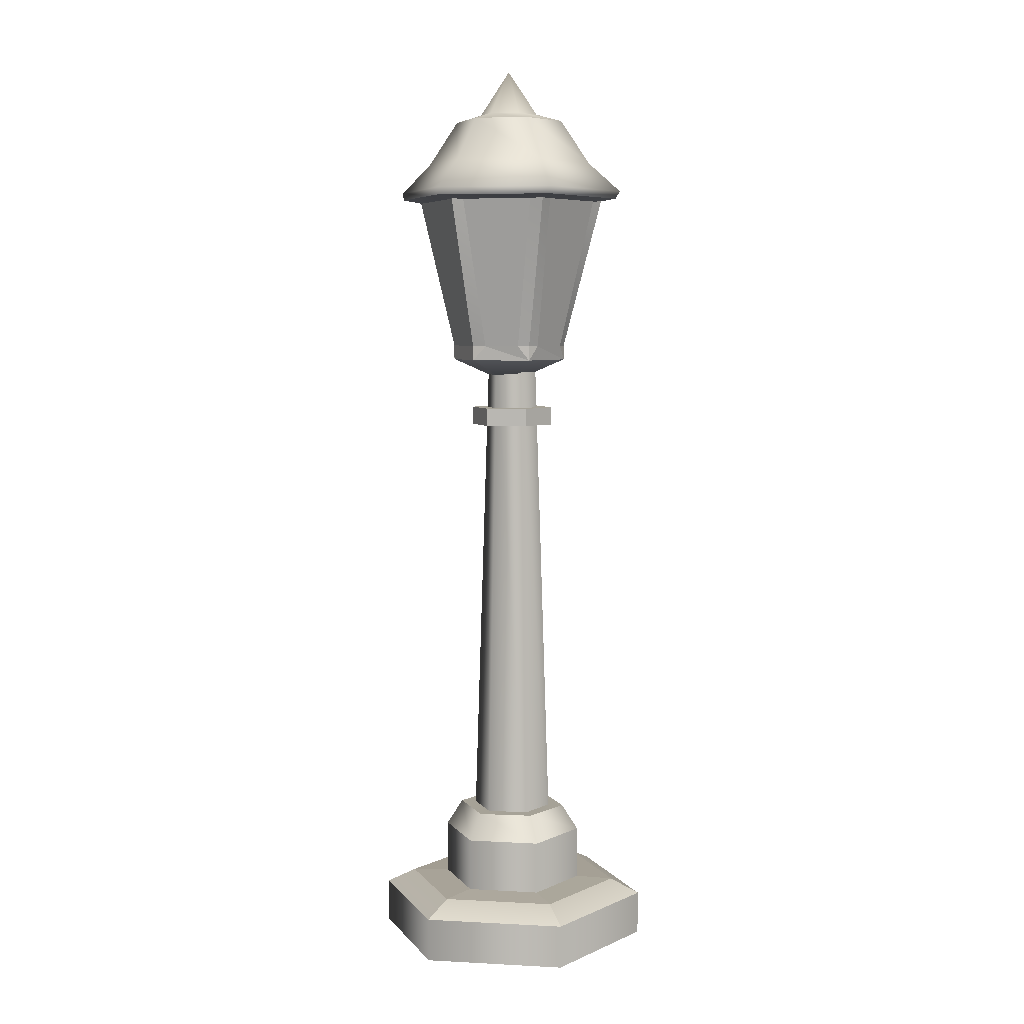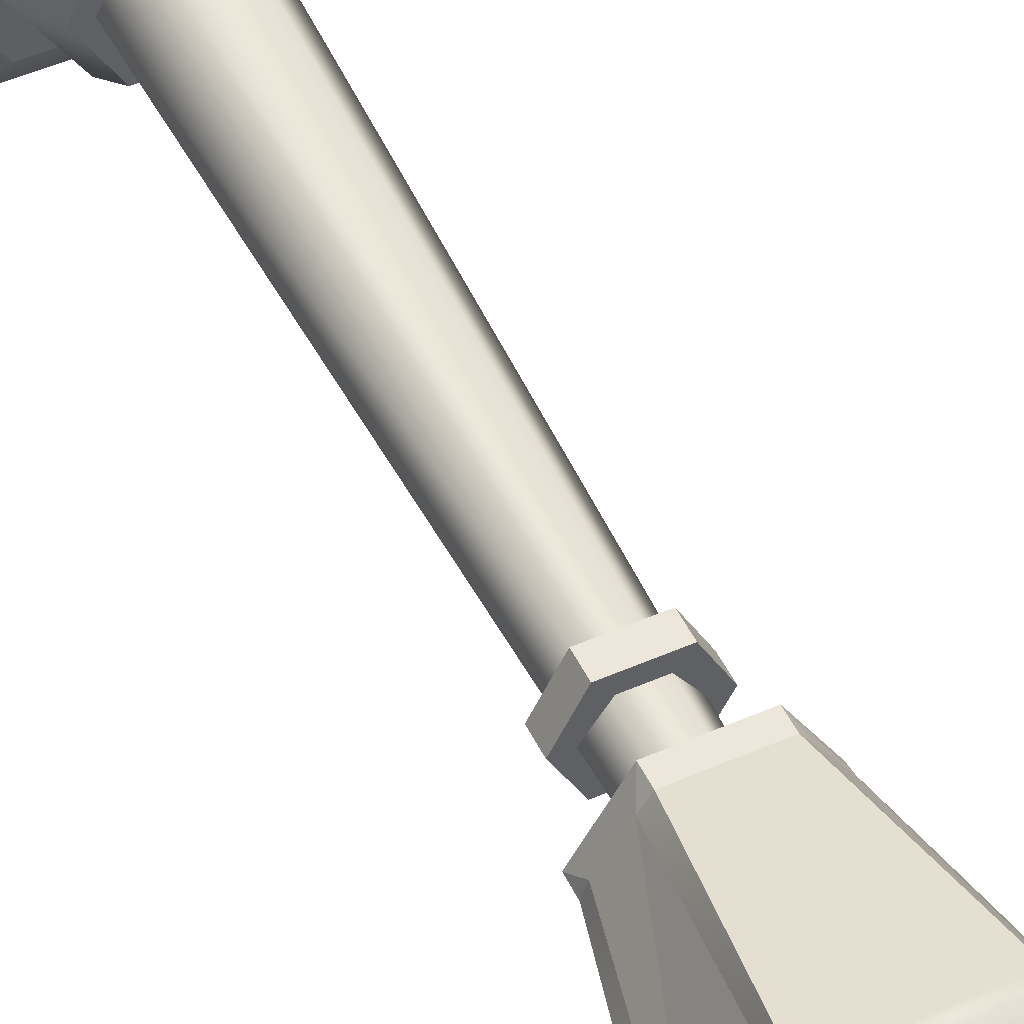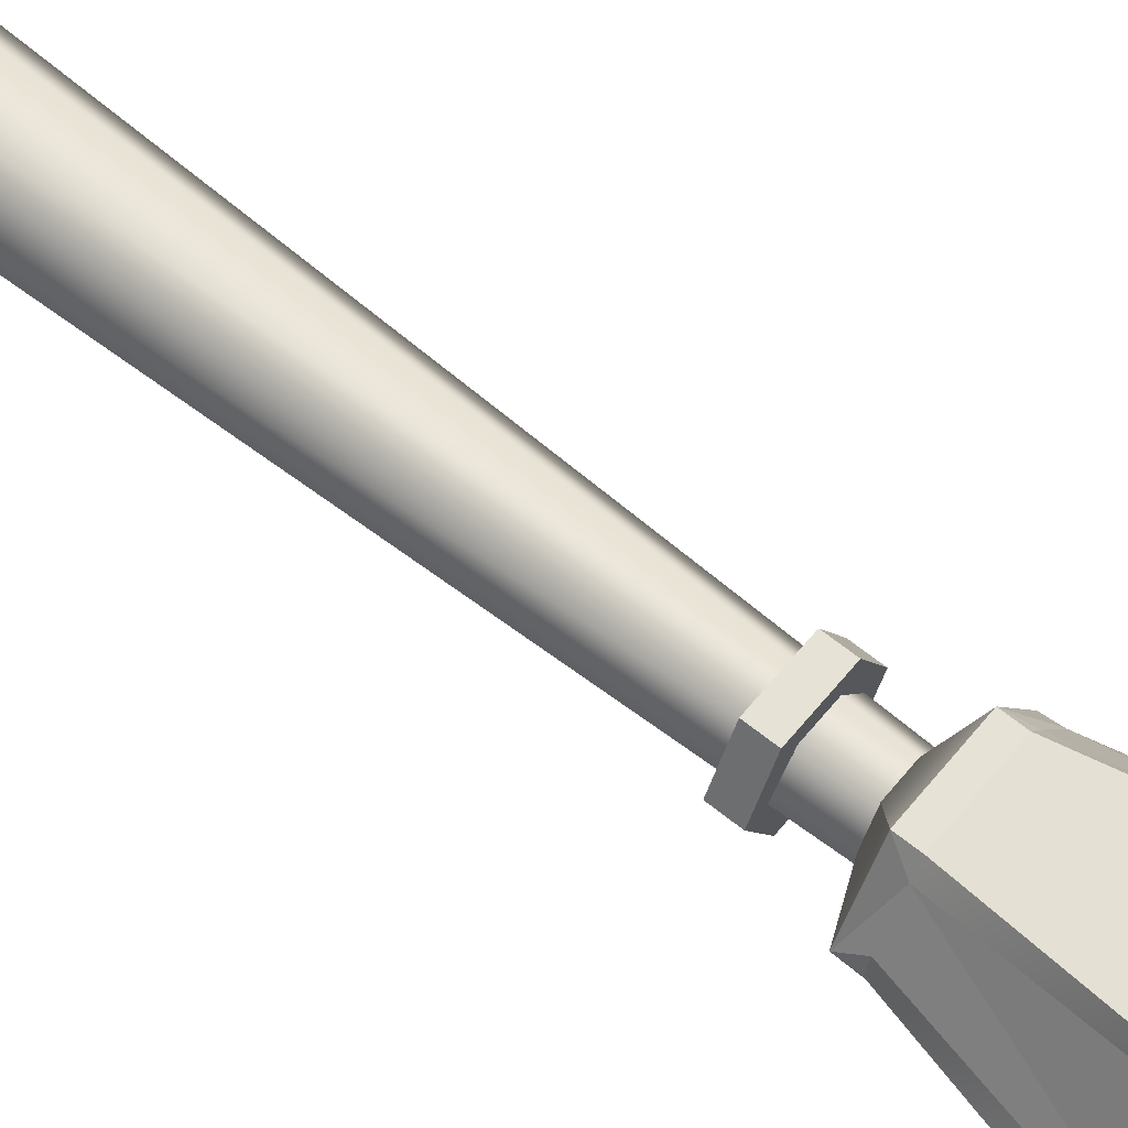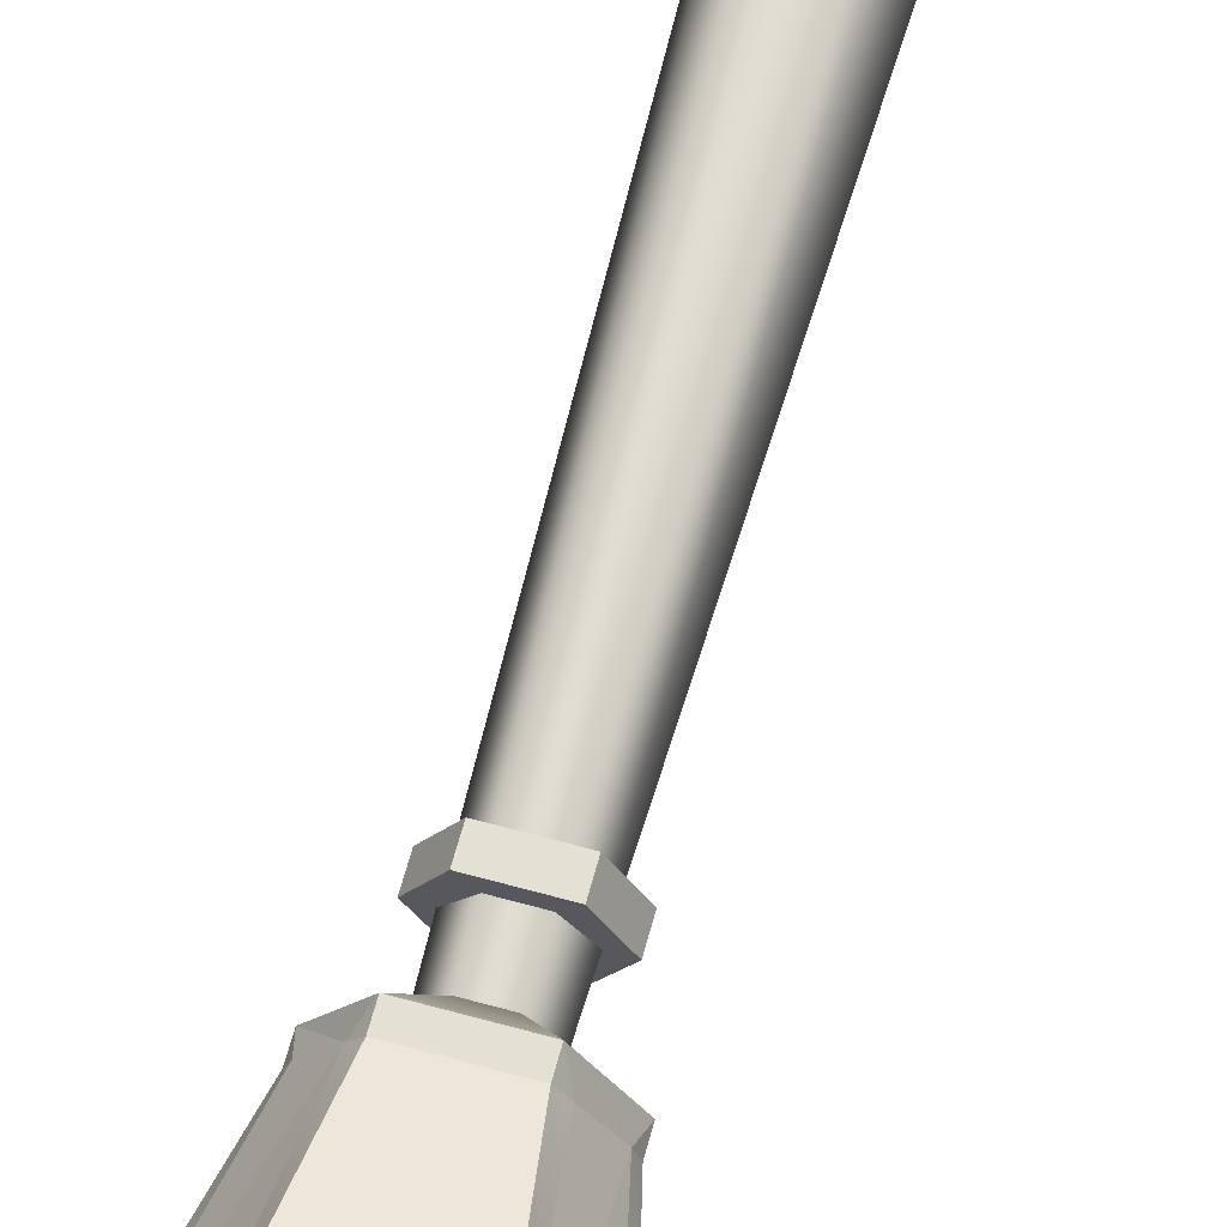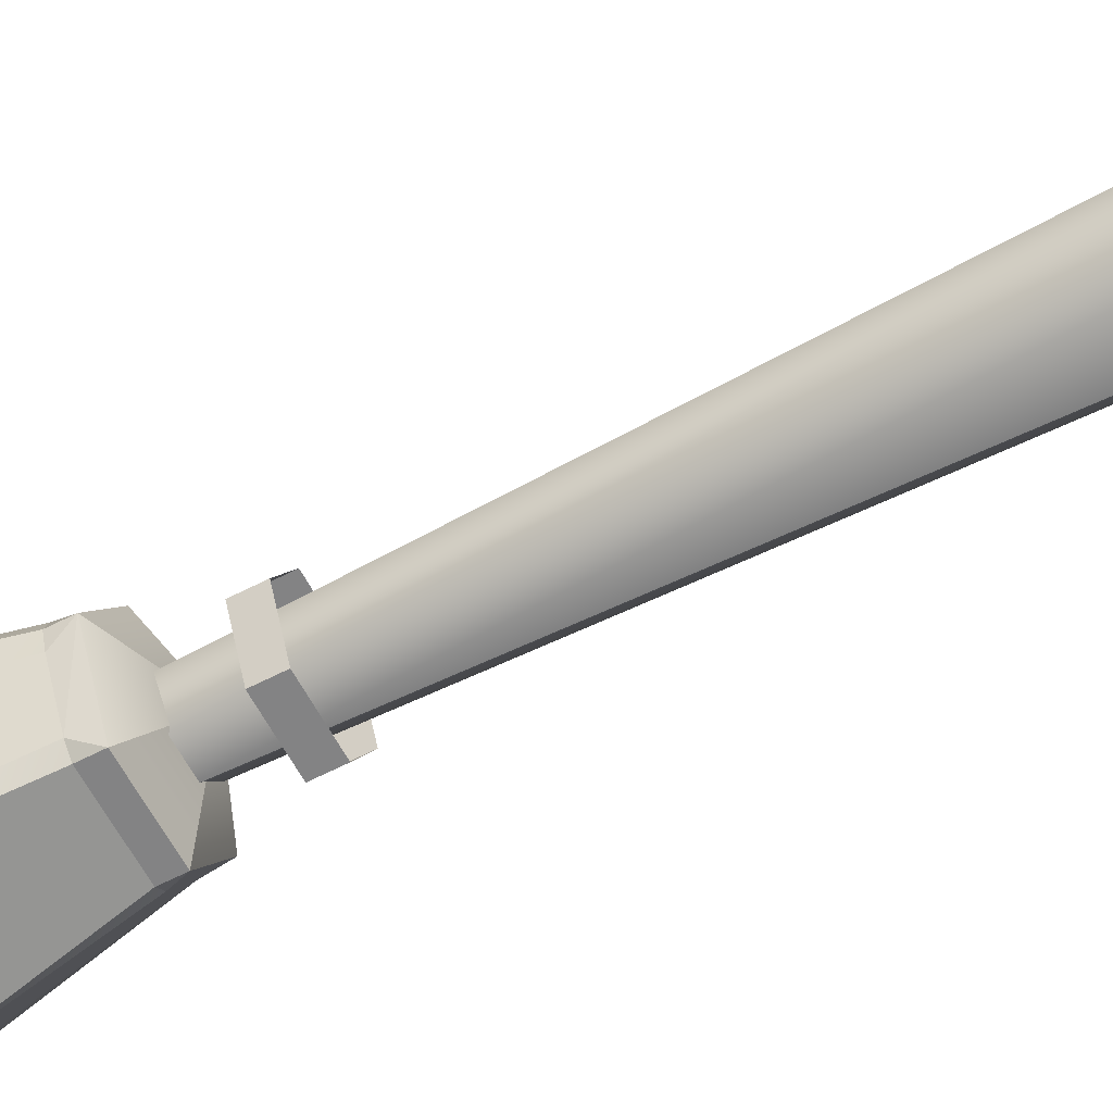
<metadata>
{"format":"obj","ext":"obj","renderer":"f3d","projection":"perspective","resolution":1024,"background":"white","views":[{"elev":6.5,"azim":68.8,"up":"+Y"},{"elev":50.5,"azim":154.4,"up":"+Z"},{"elev":63.2,"azim":129.3,"up":"+Z"},{"elev":66.2,"azim":-164.7,"up":"+Z"},{"elev":-61.1,"azim":-62.1,"up":"+Z"}]}
</metadata>
<code>
o vsn_mesh_0__mesh_0_.001
v 0.1451 0.6553 -0.2358
v -0.1451 0.6553 -0.2358
v 0 0.6553 0
v 0.2721 0.6553 0
v 0.1451 0.6553 0.2358
v -0.1451 0.6553 0.2358
v -0.2721 0.6553 0
v 0.1088 2.723 -0.1814
v -0.1088 2.723 -0.1814
v 0.1088 2.814 -0.1814
v -0.1088 2.814 -0.1814
v -0.1088 2.723 -0.1814
v -0.1995 2.723 1e-06
v -0.1088 2.814 -0.1814
v -0.1995 2.814 1e-06
v -0.1995 2.723 1e-06
v -0.1088 2.723 0.1814
v -0.1995 2.814 1e-06
v -0.1088 2.814 0.1814
v -0.1088 2.723 0.1814
v 0.1088 2.723 0.1814
v -0.1088 2.814 0.1814
v 0.1088 2.814 0.1814
v 0.1088 2.723 0.1814
v 0.1995 2.723 1e-06
v 0.1088 2.814 0.1814
v 0.1995 2.814 1e-06
v 0.1995 2.723 1e-06
v 0.1088 2.723 -0.1814
v 0.1995 2.814 1e-06
v 0.1088 2.814 -0.1814
v 0.1088 2.814 -0.1814
v -0.1088 2.814 -0.1814
v 0 2.814 1e-06
v 0.1995 2.814 1e-06
v 0.1088 2.814 0.1814
v -0.1088 2.814 0.1814
v -0.1995 2.814 1e-06
v 0.2721 3.14 -0.03627
v 0.2902 3.14 0.01814
v 0.2902 3.068 0.01814
v 0.1451 3.068 -0.2358
v 0.1814 3.14 -0.1995
v 0.1451 3.14 -0.2358
v 0.1814 3.14 0.2177
v 0.1451 3.14 0.2721
v 0.1451 3.068 0.2721
v 0.2902 3.068 0.01814
v 0.2721 3.14 0.07255
v 0.2902 3.14 0.01814
v -0.09069 3.14 0.2721
v -0.1451 3.14 0.2721
v -0.1451 3.068 0.2721
v 0.1451 3.068 0.2721
v 0.09069 3.14 0.2721
v 0.1451 3.14 0.2721
v -0.1814 3.14 0.2177
v -0.2721 3.14 0.07255
v -0.1451 3.068 0.2721
v -0.1451 3.14 0.2721
v -0.2902 3.068 0.01814
v -0.2902 3.14 0.01814
v -0.2721 3.14 -0.03627
v -0.1814 3.14 -0.1995
v -0.2902 3.068 0.01814
v -0.2902 3.14 0.01814
v -0.1451 3.068 -0.2358
v -0.1451 3.14 -0.2358
v -0.09069 3.14 -0.2358
v 0.09069 3.14 -0.2358
v -0.1451 3.068 -0.2358
v -0.1451 3.14 -0.2358
v 0.1451 3.068 -0.2358
v 0.1451 3.14 -0.2358
v -0.1814 3.956 0.4353
v -0.09069 3.14 0.2721
v 0.1814 3.956 0.4353
v 0.09069 3.14 0.2721
v 0.2721 3.956 0.3809
v 0.1814 3.14 0.2177
v 0.4534 3.956 0.07255
v 0.2721 3.14 0.07255
v 0.4534 3.956 -0.03627
v 0.2721 3.14 -0.03627
v 0.2721 3.956 -0.3628
v 0.1814 3.14 -0.1995
v 0.1814 3.956 -0.4172
v 0.09069 3.14 -0.2358
v -0.1814 3.956 -0.4172
v -0.09069 3.14 -0.2358
v -0.2721 3.956 -0.3628
v -0.1814 3.14 -0.1995
v -0.4534 3.956 -0.03627
v -0.2721 3.14 -0.03627
v -0.4534 3.956 0.07255
v -0.2721 3.14 0.07255
v -0.2721 3.956 0.3809
v -0.1814 3.14 0.2177
v 0.2721 0.2562 -0.4716
v -0.2721 0.2562 -0.4716
v 0 0.2744 0
v -0.2721 0.2562 -0.4716
v -0.5441 0.2562 0
v -0.5441 0.2562 0
v -0.2721 0.2562 0.4716
v -0.2721 0.2562 0.4716
v 0.2721 0.2562 0.4716
v 0.2721 0.2562 0.4716
v 0.5441 0.2562 0
v 0.5441 0.2562 0
v 0.2721 0.2562 -0.4716
v 0.1814 -0.05211 -0.3083
v -0.1814 -0.05211 -0.3083
v 0.1814 0.5283 -0.3083
v -0.1814 0.5283 -0.3083
v -0.3628 -0.05211 -0
v -0.3628 0.5283 0
v -0.1814 -0.05211 0.3083
v -0.1814 0.5283 0.3083
v 0.1814 -0.05211 0.3083
v 0.1814 0.5283 0.3083
v 0.3628 -0.05211 -0
v 0.3628 0.5283 0
v 0.1814 -0.05211 -0.3083
v 0.1814 0.5283 -0.3083
v -0.3628 0.5283 0
v -0.1814 0.5283 0.3083
v -0.2721 0.6553 0
v -0.1451 0.6553 -0.2358
v -0.1814 0.5283 -0.3083
v 0.1451 0.6553 -0.2358
v 0.1814 0.5283 -0.3083
v 0.2721 0.6553 0
v 0.3628 0.5283 0
v 0.1451 0.6553 0.2358
v 0.1814 0.5283 0.3083
v -0.1451 0.6553 0.2358
v 0.1088 0.3106 -0.1814
v -0.1088 0.3106 -0.1814
v 0.05441 3.086 -0.1088
v -0.05441 3.086 -0.1088
v -0.2177 0.3106 0
v -0.127 3.086 1e-06
v -0.1088 0.3106 0.1814
v -0.05441 3.086 0.1088
v 0.1088 0.3106 0.1814
v 0.05441 3.086 0.1088
v 0.2177 0.3106 0
v 0.127 3.086 1e-06
v 0.1088 0.3106 -0.1814
v 0.05441 3.086 -0.1088
v 0.05441 3.086 -0.1088
v -0.05441 3.086 -0.1088
v 0.01814 3.086 -0.03627
v 0.03628 3.086 1e-06
v 0.127 3.086 1e-06
v 0.01814 3.086 0.03628
v 0.05441 3.086 0.1088
v -0.01814 3.086 0.03628
v -0.05441 3.086 0.1088
v -0.03628 3.086 1e-06
v -0.127 3.086 1e-06
v -0.01814 3.086 -0.03627
v 0.01814 3.412 -0.03627
v 0.03628 3.412 1e-06
v 0.01814 3.412 0.03628
v -0.01814 3.412 0.03628
v -0.03628 3.412 1e-06
v -0.01814 3.412 -0.03627
v 0.1451 3.14 -0.2358
v 0.09069 3.14 -0.2358
v 0.2539 3.956 -0.4172
v 0.1814 3.956 -0.4172
v -0.2902 3.14 0.01814
v -0.2721 3.14 0.07255
v -0.4897 3.956 0.01814
v -0.4534 3.956 0.07255
v -0.1451 3.14 0.2721
v -0.09069 3.14 0.2721
v -0.2539 3.956 0.4353
v -0.1814 3.956 0.4353
v 0.2902 3.14 0.01814
v 0.2721 3.14 -0.03627
v 0.4897 3.956 0.01814
v 0.4534 3.956 -0.03627
v 0.1814 3.14 -0.1995
v 0.1451 3.14 -0.2358
v 0.2721 3.956 -0.3628
v 0.2539 3.956 -0.4172
v 0.2721 3.14 0.07255
v 0.2902 3.14 0.01814
v 0.4534 3.956 0.07255
v 0.4897 3.956 0.01814
v 0.1451 3.14 0.2721
v 0.1814 3.14 0.2177
v 0.2539 3.956 0.4353
v 0.2721 3.956 0.3809
v 0.09069 3.14 0.2721
v 0.1451 3.14 0.2721
v 0.1814 3.956 0.4353
v 0.2539 3.956 0.4353
v -0.1814 3.14 0.2177
v -0.1451 3.14 0.2721
v -0.2721 3.956 0.3809
v -0.2539 3.956 0.4353
v -0.2721 3.14 -0.03627
v -0.2902 3.14 0.01814
v -0.4534 3.956 -0.03627
v -0.4897 3.956 0.01814
v -0.1451 3.14 -0.2358
v -0.1814 3.14 -0.1995
v -0.2539 3.956 -0.4172
v -0.2721 3.956 -0.3628
v -0.09069 3.14 -0.2358
v -0.1451 3.14 -0.2358
v -0.1814 3.956 -0.4172
v -0.2539 3.956 -0.4172
v -0.1451 3.068 -0.2358
v 0.1451 3.068 -0.2358
v 0 2.941 0.01814
v -0.2902 3.068 0.01814
v -0.1451 3.068 -0.2358
v -0.1451 3.068 0.2721
v -0.2902 3.068 0.01814
v 0.1451 3.068 0.2721
v -0.1451 3.068 0.2721
v 0.2902 3.068 0.01814
v 0.1451 3.068 0.2721
v 0.1451 3.068 -0.2358
v 0.2902 3.068 0.01814
v 0.1451 4.301 -0.2177
v -0.1451 4.301 -0.2177
v 0.07255 4.337 -0.1088
v 0.1451 4.337 0.01814
v 0.2721 4.301 0.01814
v 0.07255 4.337 0.1451
v 0.1451 4.301 0.2539
v -0.07255 4.337 0.1451
v -0.1451 4.301 0.2539
v -0.1451 4.337 0.01814
v -0.2721 4.301 0.01814
v -0.07255 4.337 -0.1088
v 0 4.555 0.01814
v 0.2358 3.884 -0.3809
v -0.2358 3.884 -0.3809
v 0.2721 3.902 -0.4716
v 0.5623 3.902 0.01814
v 0.4534 3.884 0.01814
v 0.2721 3.902 0.5079
v 0.2358 3.884 0.4172
v -0.2721 3.902 0.5079
v -0.2358 3.884 0.4172
v -0.5623 3.902 0.01814
v -0.4534 3.884 0.01814
v -0.2721 3.902 -0.4716
v 0.2721 3.902 -0.4716
v -0.2721 3.902 -0.4716
v 0.2902 3.938 -0.4897
v 0.5804 3.938 0.01814
v 0.5623 3.902 0.01814
v 0.2902 3.938 0.5079
v 0.2721 3.902 0.5079
v -0.2902 3.938 0.5079
v -0.2721 3.902 0.5079
v -0.5804 3.938 0.01814
v -0.5623 3.902 0.01814
v -0.2902 3.938 -0.4897
v 0.2177 4.083 -0.3446
v 0.4353 4.083 0.01814
v 0.2177 4.083 0.3809
v -0.2177 4.083 0.3809
v -0.4353 4.083 0.01814
v -0.2177 4.083 -0.3446
v 0.1451 4.301 -0.2177
v 0.2721 4.301 0.01814
v 0.1451 4.301 0.2539
v -0.1451 4.301 0.2539
v -0.2721 4.301 0.01814
v -0.1451 4.301 -0.2177
v 0.3446 -0.03397 -0.5985
v -0.3446 -0.03397 -0.5985
v 0.3446 0.1837 -0.5985
v -0.3446 0.1837 -0.5985
v -0.6892 -0.03397 -0
v -0.6892 0.1837 0
v -0.3446 -0.03397 0.5985
v -0.3446 0.1837 0.5985
v 0.3446 -0.03397 0.5985
v 0.3446 0.1837 0.5985
v 0.6892 -0.03397 -0
v 0.6892 0.1837 0
v 0.3446 -0.03397 -0.5985
v 0.3446 0.1837 -0.5985
v -0.3446 0.1837 -0.5985
v 0.3446 0.1837 -0.5985
v -0.6892 0.1837 0
v -0.3446 0.1837 -0.5985
v -0.3446 0.1837 0.5985
v -0.6892 0.1837 0
v 0.3446 0.1837 0.5985
v -0.3446 0.1837 0.5985
v 0.6892 0.1837 0
v 0.3446 0.1837 0.5985
v 0.3446 0.1837 -0.5985
v 0.6892 0.1837 0
f 1 2 3
f 4 1 3
f 5 4 3
f 6 5 3
f 7 6 3
f 2 7 3
f 8 9 10
f 9 11 10
f 12 13 14
f 13 15 14
f 16 17 18
f 17 19 18
f 20 21 22
f 21 23 22
f 24 25 26
f 25 27 26
f 28 29 30
f 29 31 30
f 32 33 34
f 35 32 34
f 36 35 34
f 37 36 34
f 38 37 34
f 33 38 34
f 39 40 41
f 39 41 42
f 43 39 42
f 44 43 42
f 45 46 47
f 45 47 48
f 49 45 48
f 50 49 48
f 51 52 53
f 51 53 54
f 55 51 54
f 56 55 54
f 57 58 59
f 60 57 59
f 58 61 59
f 58 62 61
f 63 64 65
f 66 63 65
f 64 67 65
f 64 68 67
f 69 70 71
f 72 69 71
f 70 73 71
f 70 74 73
f 75 76 77
f 76 78 77
f 79 80 81
f 80 82 81
f 83 84 85
f 84 86 85
f 87 88 89
f 88 90 89
f 91 92 93
f 92 94 93
f 95 96 97
f 96 98 97
f 99 100 101
f 102 103 101
f 104 105 101
f 106 107 101
f 108 109 101
f 110 111 101
f 112 113 114
f 113 115 114
f 113 116 115
f 116 117 115
f 116 118 117
f 118 119 117
f 118 120 119
f 120 121 119
f 120 122 121
f 122 123 121
f 122 124 123
f 124 125 123
f 126 127 128
f 126 128 129
f 130 126 129
f 130 129 131
f 132 130 131
f 132 131 133
f 134 132 133
f 134 133 135
f 136 134 135
f 136 135 137
f 127 136 137
f 127 137 128
f 138 139 140
f 139 141 140
f 139 142 141
f 142 143 141
f 142 144 143
f 144 145 143
f 144 146 145
f 146 147 145
f 146 148 147
f 148 149 147
f 148 150 149
f 150 151 149
f 152 153 154
f 152 154 155
f 156 152 155
f 156 155 157
f 158 156 157
f 158 157 159
f 160 158 159
f 160 159 161
f 162 160 161
f 162 161 163
f 153 162 163
f 153 163 154
f 154 163 164
f 154 164 165
f 155 154 165
f 155 165 166
f 157 155 166
f 157 166 167
f 159 157 167
f 159 167 168
f 161 159 168
f 161 168 169
f 163 161 169
f 163 169 164
f 170 171 172
f 171 173 172
f 174 175 176
f 175 177 176
f 178 179 180
f 179 181 180
f 182 183 184
f 183 185 184
f 186 187 188
f 187 189 188
f 190 191 192
f 191 193 192
f 194 195 196
f 195 197 196
f 198 199 200
f 199 201 200
f 202 203 204
f 203 205 204
f 206 207 208
f 207 209 208
f 210 211 212
f 211 213 212
f 214 215 216
f 215 217 216
f 218 219 220
f 221 222 220
f 223 224 220
f 225 226 220
f 227 228 220
f 229 230 220
f 231 232 233
f 231 233 234
f 235 231 234
f 235 234 236
f 237 235 236
f 237 236 238
f 239 237 238
f 239 238 240
f 241 239 240
f 241 240 242
f 232 241 242
f 232 242 233
f 233 242 243
f 234 233 243
f 236 234 243
f 238 236 243
f 240 238 243
f 242 240 243
f 244 245 246
f 244 246 247
f 248 244 247
f 248 247 249
f 250 248 249
f 250 249 251
f 252 250 251
f 252 251 253
f 254 252 253
f 254 253 255
f 245 254 255
f 245 255 246
f 256 257 258
f 256 258 259
f 260 256 259
f 260 259 261
f 262 260 261
f 262 261 263
f 264 262 263
f 264 263 265
f 266 264 265
f 266 265 267
f 257 266 267
f 257 267 258
f 258 267 268
f 258 268 269
f 259 258 269
f 259 269 270
f 261 259 270
f 261 270 271
f 263 261 271
f 263 271 272
f 265 263 272
f 265 272 273
f 267 265 273
f 267 273 268
f 268 273 274
f 268 274 275
f 269 268 275
f 269 275 276
f 270 269 276
f 270 276 277
f 271 270 277
f 271 277 278
f 272 271 278
f 272 278 279
f 273 272 279
f 273 279 274
f 280 281 282
f 281 283 282
f 281 284 283
f 284 285 283
f 284 286 285
f 286 287 285
f 286 288 287
f 288 289 287
f 288 290 289
f 290 291 289
f 290 292 291
f 292 293 291
f 294 100 99
f 295 294 99
f 296 103 102
f 297 296 102
f 298 105 104
f 299 298 104
f 300 107 106
f 301 300 106
f 302 109 108
f 303 302 108
f 304 111 110
f 305 304 110

</code>
